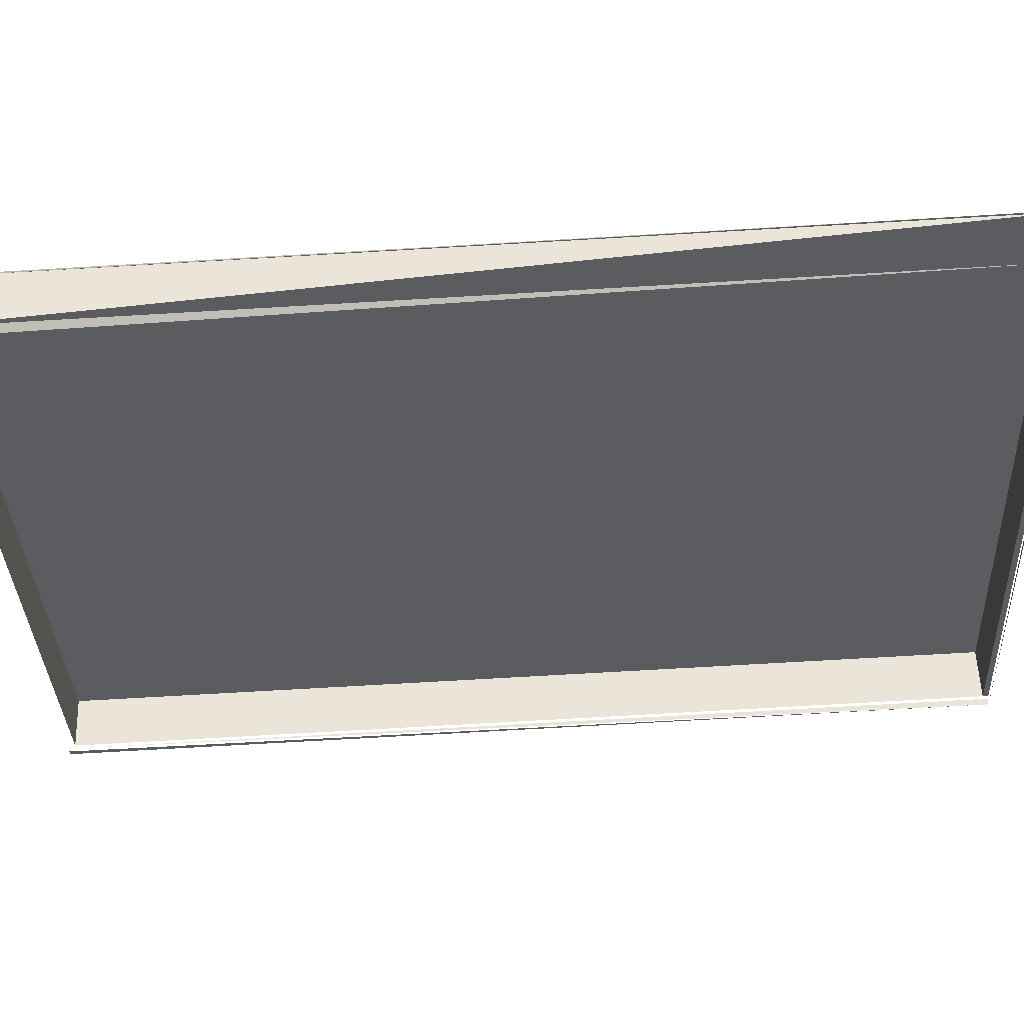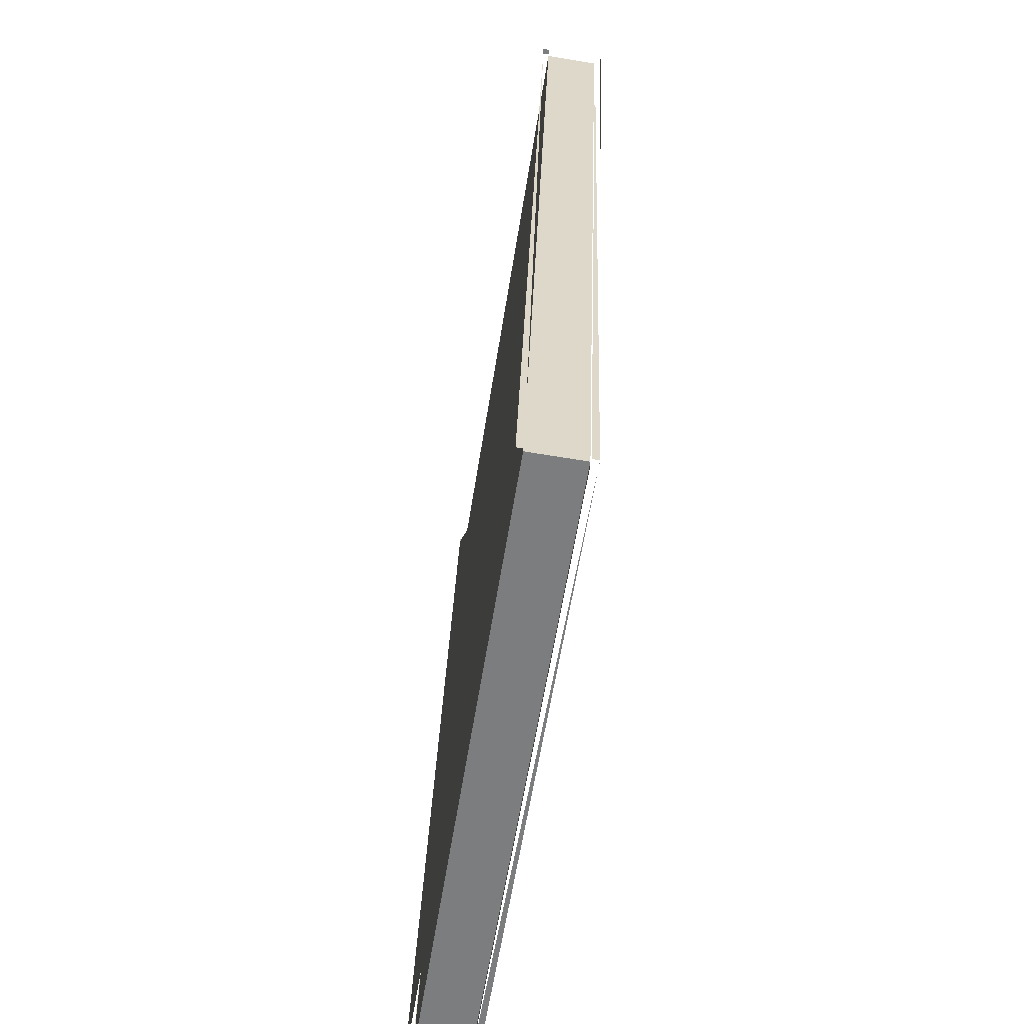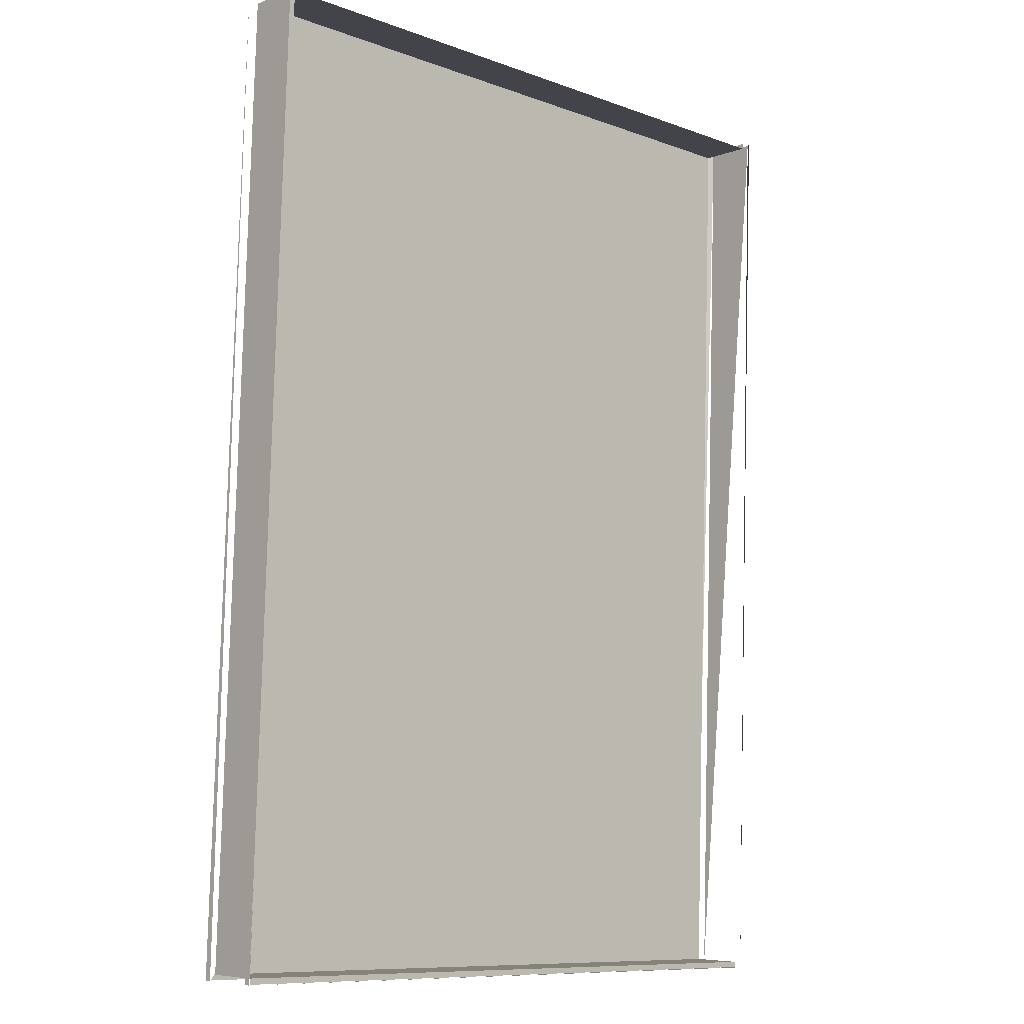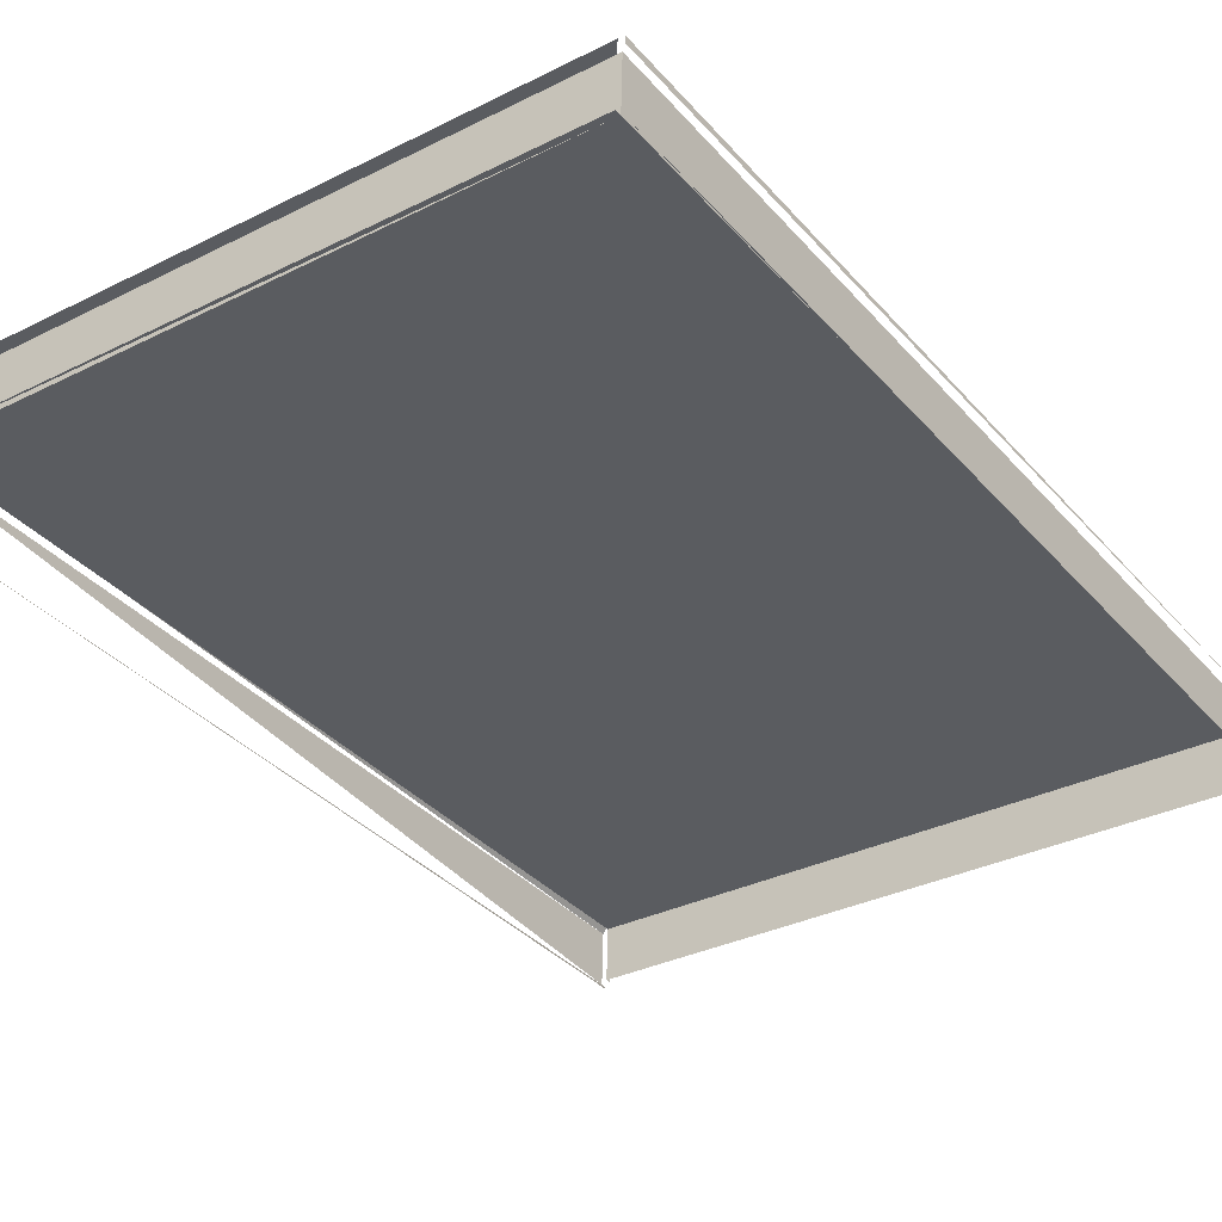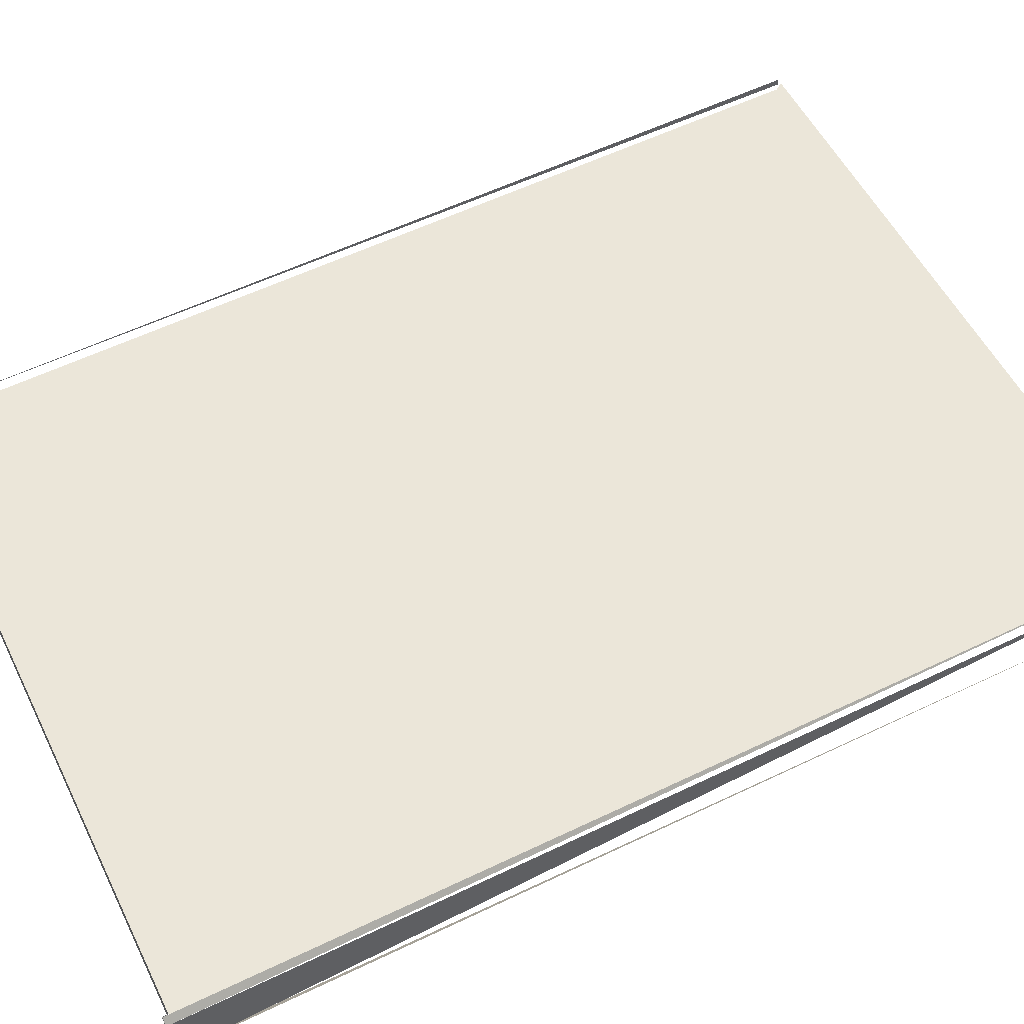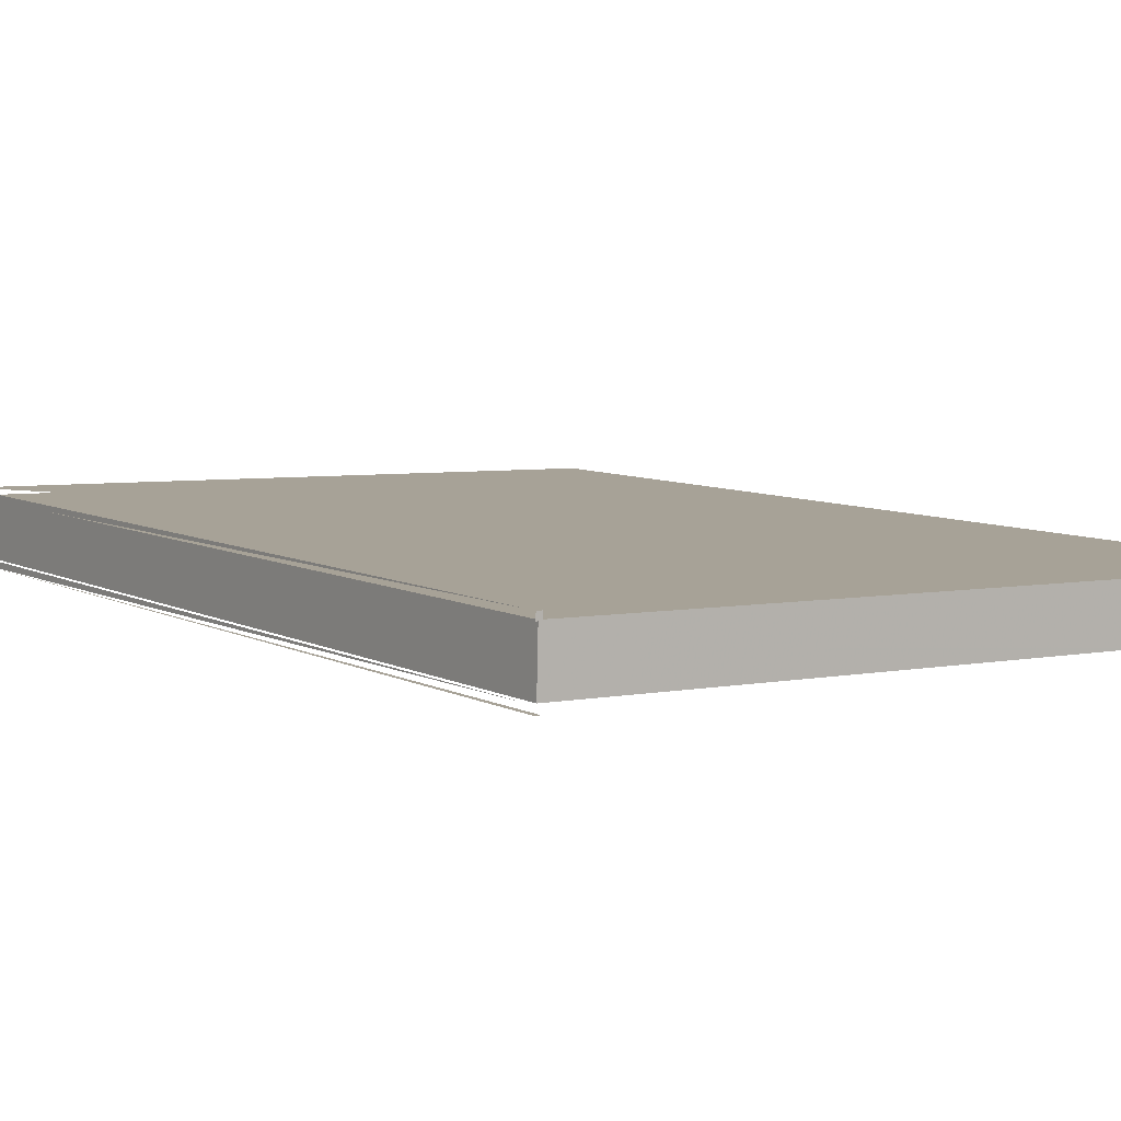
<metadata>
{"format":"obj","ext":"obj","renderer":"f3d","projection":"perspective","resolution":1024,"background":"white","views":[{"elev":-35.4,"azim":-87.4,"up":"+Z"},{"elev":-58.9,"azim":81.1,"up":"+Y"},{"elev":-9.9,"azim":136.7,"up":"+Y"},{"elev":-32.5,"azim":34.9,"up":"+Z"},{"elev":54.2,"azim":-116.1,"up":"+Z"},{"elev":4.7,"azim":145.9,"up":"+Z"}]}
</metadata>
<code>
v 1.572 1.164 1.856
v 1.572 1.702 1.836
v 1.572 1.165 1.894
v 1.572 1.703 1.875
v 1.568 1.164 1.86
v 1.568 1.165 1.89
v 1.568 1.702 1.84
v 1.568 1.703 1.871
v 1.956 1.164 1.86
v 1.956 1.702 1.84
v 1.956 1.703 1.871
v 1.956 1.165 1.89
v 1.574 1.164 1.86
v 1.574 1.165 1.89
v 1.574 1.703 1.871
v 1.574 1.702 1.84
v 1.572 1.161 1.856
v 1.956 1.161 1.856
v 1.572 1.162 1.894
v 1.956 1.162 1.894
v 1.568 1.161 1.86
v 1.568 1.162 1.891
v 1.956 1.161 1.86
v 1.956 1.162 1.891
v 1.574 1.161 1.86
v 1.574 1.162 1.891
v 1.572 1.705 1.836
v 1.956 1.705 1.836
v 1.572 1.706 1.875
v 1.956 1.706 1.875
v 1.568 1.705 1.84
v 1.568 1.706 1.871
v 1.956 1.705 1.84
v 1.956 1.706 1.871
v 1.574 1.706 1.871
v 1.574 1.705 1.84
v 1.959 1.703 1.875
v 1.959 1.165 1.894
v 1.959 1.703 1.871
v 1.959 1.165 1.89
v 1.959 1.162 1.894
v 1.959 1.162 1.891
v 1.959 1.706 1.875
v 1.959 1.706 1.871
v 1.959 1.702 1.836
v 1.959 1.164 1.856
v 1.959 1.164 1.86
v 1.959 1.702 1.84
v 1.959 1.161 1.856
v 1.959 1.161 1.86
v 1.959 1.705 1.836
v 1.959 1.705 1.84
f 10 16 15
f 10 11 15
f 12 14 13
f 12 9 13
f 9 10 11
f 9 12 11
f 13 14 26
f 13 25 26
f 28 51 45
f 28 46 45
f 15 16 36
f 15 35 36
f 3 4 29
f 3 32 29
f 5 7 31
f 5 27 31
f 6 8 32
f 6 31 32
f 9 13 25
f 9 23 25
f 37 38 41
f 37 42 41
f 14 12 11
f 14 15 11
f 48 47 50
f 48 49 50
f 21 17 18
f 21 49 18
f 30 43 44
f 30 34 44
f 4 3 19
f 4 20 19

</code>
